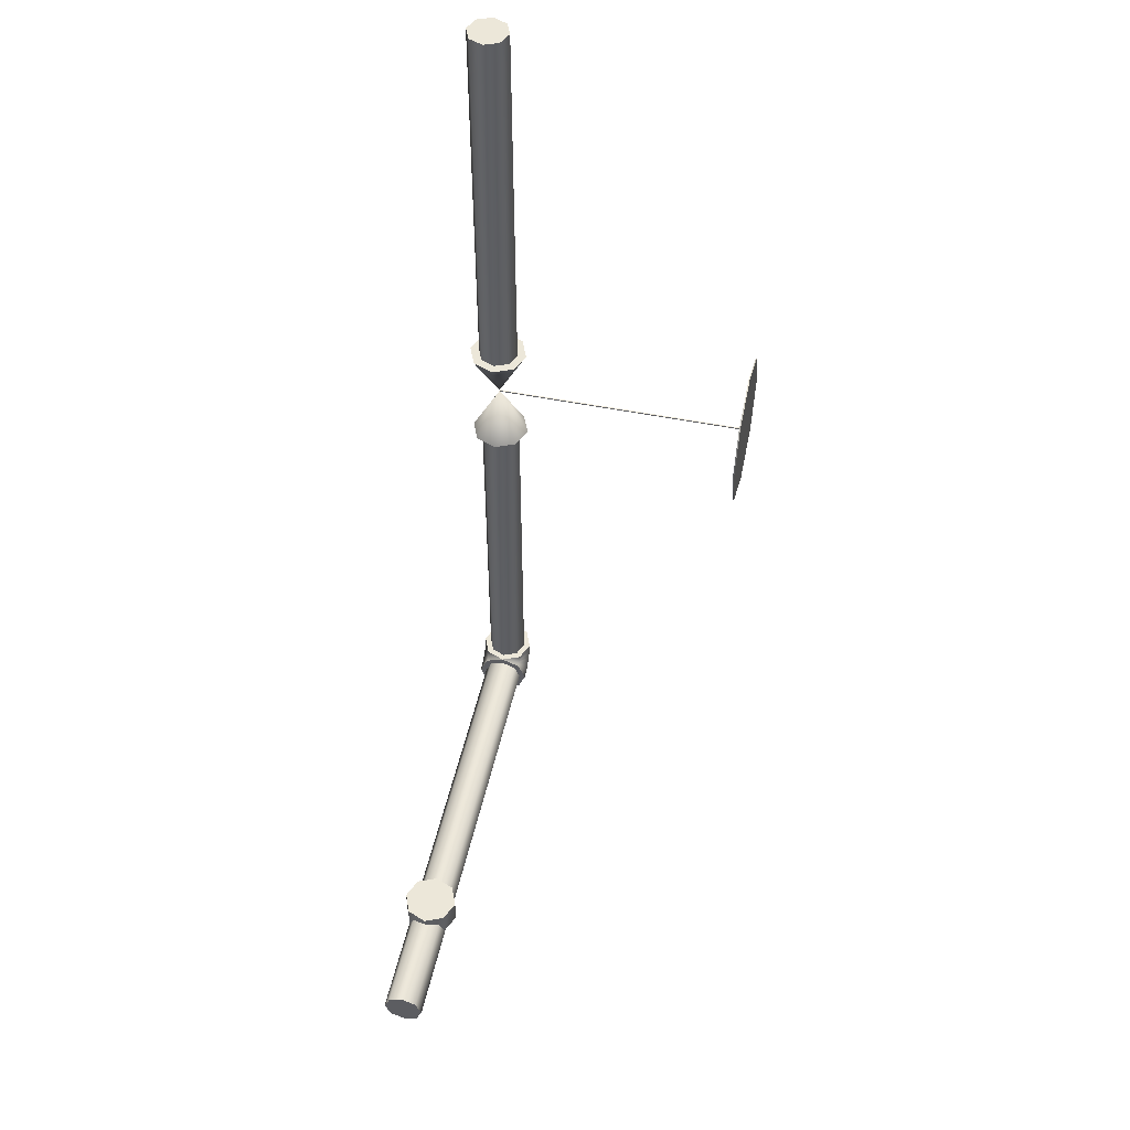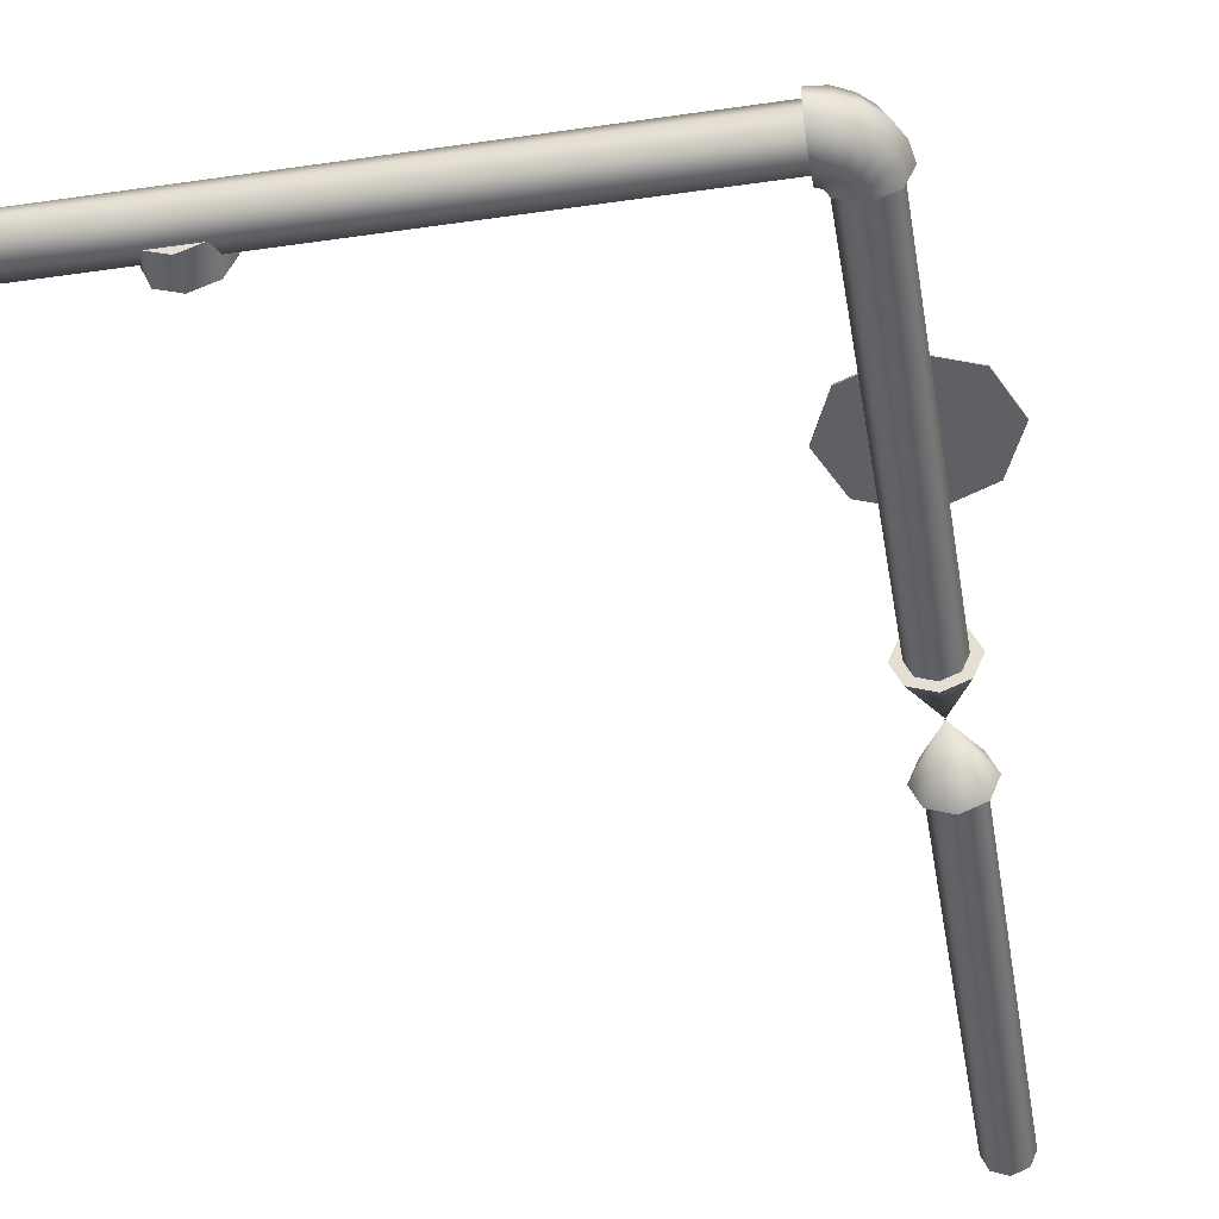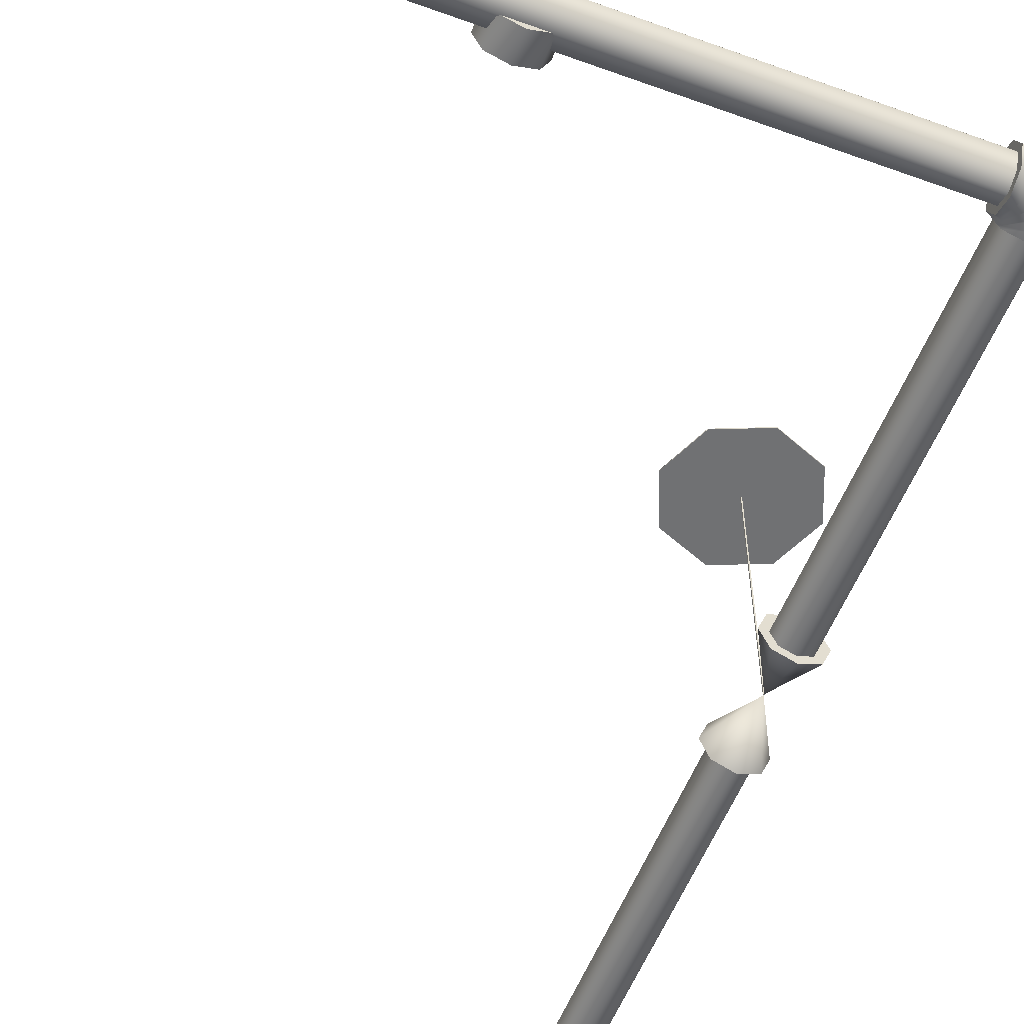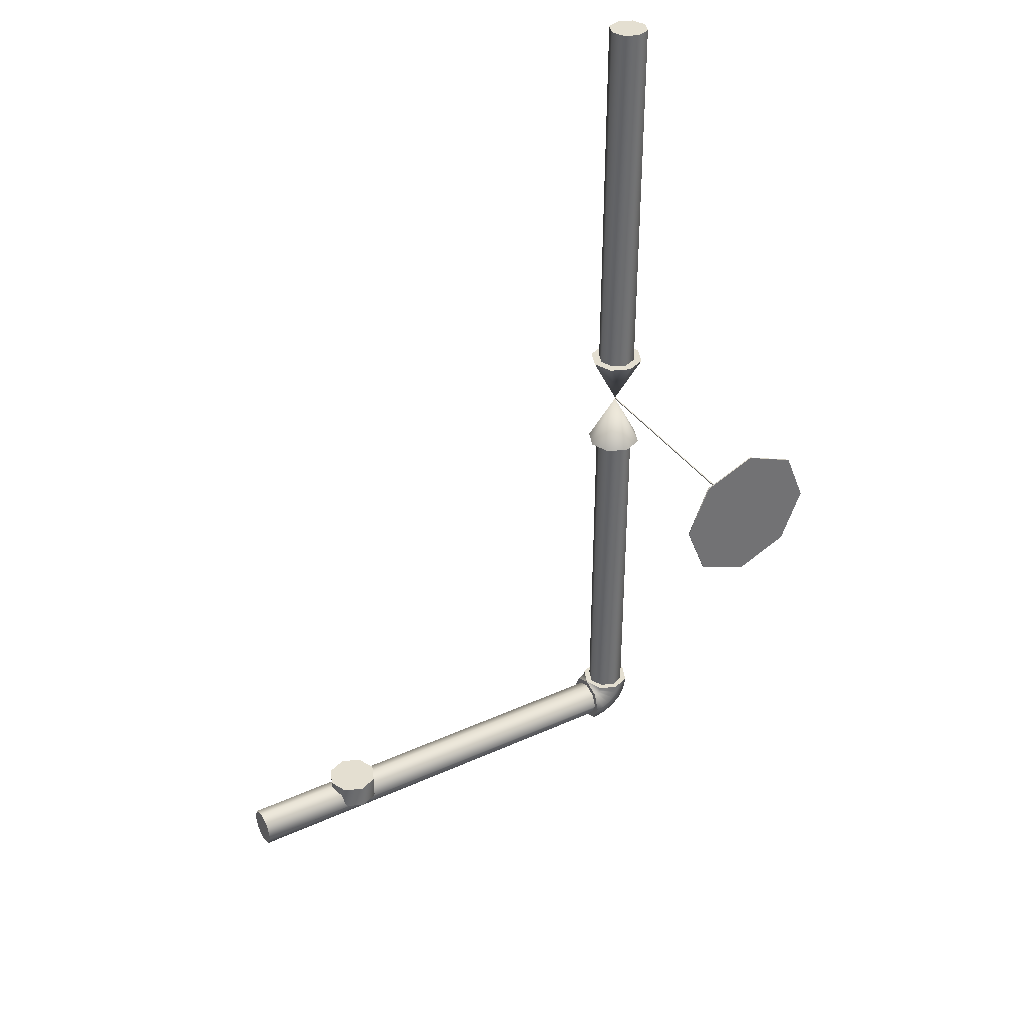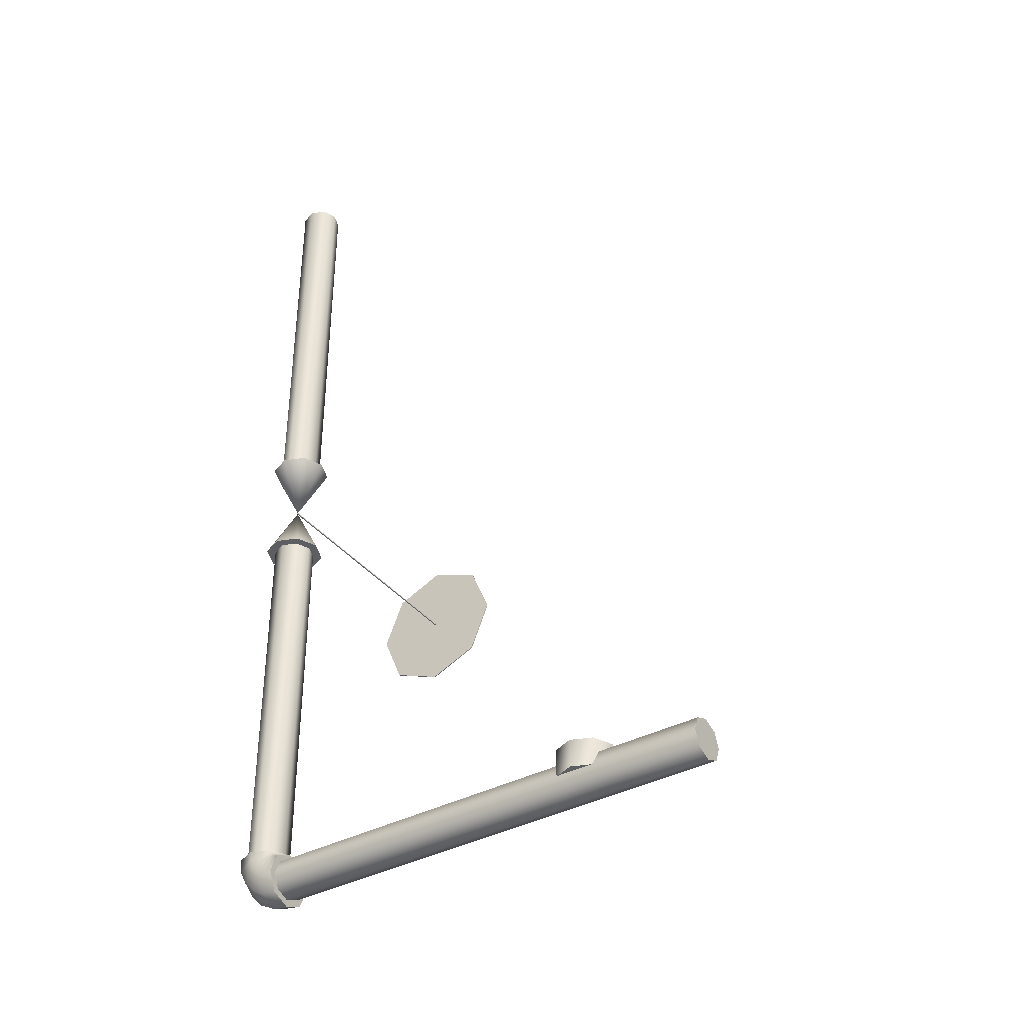
<metadata>
{"format":"obj","ext":"obj","renderer":"f3d","projection":"perspective","resolution":1024,"background":"white","views":[{"elev":50.2,"azim":-77.6,"up":"+Y"},{"elev":-44.7,"azim":9.6,"up":"+Z"},{"elev":-55.1,"azim":-20.8,"up":"+Z"},{"elev":36.8,"azim":-30.3,"up":"+Y"},{"elev":-37.9,"azim":-145.8,"up":"+Y"}]}
</metadata>
<code>
o _Geometry_0
v -1234 2.45e+04 3.423e+04
v -1250 2.45e+04 3.423e+04
v -1266 2.45e+04 3.423e+04
v -1272 2.45e+04 34250
v -1266 2.45e+04 3.427e+04
v -1250 2.45e+04 3.427e+04
v -1234 2.45e+04 3.427e+04
v -1228 2.45e+04 34250
v -1236 2.449e+04 3.427e+04
v -1230 2.449e+04 34250
v -1251 2.45e+04 3.427e+04
v -1266 2.45e+04 3.427e+04
v -1266 2.45e+04 3.423e+04
v -1251 2.45e+04 3.423e+04
v -1236 2.449e+04 3.423e+04
v -1242 2.448e+04 3.427e+04
v -1236 2.448e+04 34250
v -1254 2.449e+04 3.427e+04
v -1267 2.45e+04 3.427e+04
v -1267 2.45e+04 3.423e+04
v -1254 2.449e+04 3.423e+04
v -1242 2.448e+04 3.423e+04
v -1250 2.447e+04 3.427e+04
v -1246 2.447e+04 34250
v -1259 2.448e+04 3.427e+04
v -1268 2.45e+04 3.427e+04
v -1268 2.45e+04 3.423e+04
v -1259 2.448e+04 3.423e+04
v -1250 2.447e+04 3.423e+04
v -1260 2.447e+04 3.427e+04
v -1258 2.446e+04 34250
v -1265 2.448e+04 3.427e+04
v -1270 2.45e+04 3.427e+04
v -1270 2.45e+04 3.423e+04
v -1265 2.448e+04 3.423e+04
v -1260 2.447e+04 3.423e+04
v -1272 2.446e+04 3.427e+04
v -1272 2.446e+04 34250
v -1272 24480 3.427e+04
v -1272 2.45e+04 3.427e+04
v -1272 2.45e+04 3.423e+04
v -1272 24480 3.423e+04
v -1272 2.446e+04 3.423e+04
v -1238 25230 3.424e+04
v -1250 25230 3.423e+04
v -1262 25230 3.424e+04
v -1267 25230 34250
v -1262 25230 3.426e+04
v -1250 25230 3.427e+04
v -1238 25230 3.426e+04
v -1233 25230 34250
v -1233 24901 34250
v -1238 24901 3.426e+04
v -1250 24901 3.427e+04
v -1262 24901 3.426e+04
v -1267 24901 34250
v -1262 24901 3.424e+04
v -1250 24901 3.423e+04
v -1238 24901 3.424e+04
v -1238 24809 3.424e+04
v -1250 24809 3.423e+04
v -1262 24809 3.424e+04
v -1267 24809 34250
v -1262 24809 3.426e+04
v -1250 24809 3.427e+04
v -1238 24809 3.426e+04
v -1233 24809 34250
v -1233 2.45e+04 34250
v -1238 2.45e+04 3.426e+04
v -1250 2.45e+04 3.427e+04
v -1262 2.45e+04 3.426e+04
v -1267 2.45e+04 34250
v -1262 2.45e+04 3.424e+04
v -1250 2.45e+04 3.423e+04
v -1238 2.45e+04 3.424e+04
v -1233 24901 3.423e+04
v -1250 24901 3.423e+04
v -1267 24901 3.423e+04
v -1274 24901 34250
v -1267 24901 3.427e+04
v -1250 24901 3.427e+04
v -1233 24901 3.427e+04
v -1226 24901 34250
v -1250 2.486e+04 34250
v -1233 24809 3.427e+04
v -1250 24809 3.427e+04
v -1267 24809 3.427e+04
v -1274 24809 34250
v -1267 24809 3.423e+04
v -1250 24809 3.423e+04
v -1233 24809 3.423e+04
v -1226 24809 34250
v -1250 2.485e+04 34250
v -1250 2.485e+04 34250
v -1250 2.485e+04 34250
v -1250 2.486e+04 34250
v -1250 2.486e+04 34250
v -1250 2.486e+04 3.446e+04
v -1250 2.485e+04 3.446e+04
v -1250 2.486e+04 3.446e+04
v -1250 2.485e+04 3.446e+04
v -1207 2.49e+04 3.446e+04
v -1190 24855 3.446e+04
v -1207 2.481e+04 3.446e+04
v -1250 2.479e+04 3.446e+04
v -1293 2.481e+04 3.446e+04
v -1310 24855 3.446e+04
v -1293 2.49e+04 3.446e+04
v -1250 2.492e+04 3.446e+04
v -1250 2.492e+04 3.446e+04
v -1293 2.49e+04 3.446e+04
v -1310 24855 3.446e+04
v -1293 2.481e+04 3.446e+04
v -1250 2.479e+04 3.446e+04
v -1207 2.481e+04 3.446e+04
v -1190 24855 3.446e+04
v -1207 2.49e+04 3.446e+04
v -1272 2.449e+04 3.424e+04
v -1272 2.45e+04 34250
v -1272 2.449e+04 3.426e+04
v -1272 24480 3.427e+04
v -1272 2.447e+04 3.426e+04
v -1272 2.446e+04 34250
v -1272 2.447e+04 3.424e+04
v -1272 24480 3.423e+04
v -1528 24480 3.423e+04
v -1528 2.447e+04 3.424e+04
v -1528 2.446e+04 34250
v -1528 2.447e+04 3.426e+04
v -1528 24480 3.427e+04
v -1528 2.449e+04 3.426e+04
v -1528 2.45e+04 34250
v -1528 2.449e+04 3.424e+04
v -1572 2.449e+04 3.424e+04
v -1572 2.45e+04 34250
v -1572 2.449e+04 3.426e+04
v -1572 24480 3.427e+04
v -1572 2.447e+04 3.426e+04
v -1572 2.446e+04 34250
v -1572 2.447e+04 3.424e+04
v -1572 24480 3.423e+04
v -1650 24480 3.423e+04
v -1650 2.447e+04 3.424e+04
v -1650 2.446e+04 34250
v -1650 2.447e+04 3.426e+04
v -1650 24480 3.427e+04
v -1650 2.449e+04 3.426e+04
v -1650 2.45e+04 34250
v -1650 2.449e+04 3.424e+04
v -1534 24480 3.427e+04
v -1550 24480 3.427e+04
v -1566 24480 3.427e+04
v -1573 24480 34250
v -1566 24480 3.423e+04
v -1550 24480 3.423e+04
v -1534 24480 3.423e+04
v -1527 24480 34250
v -1527 2.45e+04 34250
v -1534 2.45e+04 3.423e+04
v -1550 2.45e+04 3.423e+04
v -1566 2.45e+04 3.423e+04
v -1573 2.45e+04 34250
v -1566 2.45e+04 3.427e+04
v -1550 2.45e+04 3.427e+04
v -1534 2.45e+04 3.427e+04
v -1234 2.45e+04 3.423e+04
v -1250 2.45e+04 3.423e+04
v -1266 2.45e+04 3.423e+04
v -1272 2.45e+04 34250
v -1272 2.45e+04 34250
v -1272 2.45e+04 34250
v -1266 2.45e+04 3.427e+04
v -1250 2.45e+04 3.427e+04
v -1234 2.45e+04 3.427e+04
v -1228 2.45e+04 34250
v -1272 2.446e+04 3.427e+04
v -1272 2.446e+04 34250
v -1272 24480 3.427e+04
v -1272 2.45e+04 3.427e+04
v -1272 2.45e+04 3.423e+04
v -1272 24480 3.423e+04
v -1272 2.446e+04 3.423e+04
v -1238 25230 3.424e+04
v -1250 25230 3.423e+04
v -1262 25230 3.424e+04
v -1267 25230 34250
v -1262 25230 3.426e+04
v -1250 25230 3.427e+04
v -1238 25230 3.426e+04
v -1233 25230 34250
v -1233 24901 34250
v -1238 24901 3.426e+04
v -1250 24901 3.427e+04
v -1262 24901 3.426e+04
v -1267 24901 34250
v -1262 24901 3.424e+04
v -1250 24901 3.423e+04
v -1238 24901 3.424e+04
v -1238 24809 3.424e+04
v -1250 24809 3.423e+04
v -1262 24809 3.424e+04
v -1267 24809 34250
v -1262 24809 3.426e+04
v -1250 24809 3.427e+04
v -1238 24809 3.426e+04
v -1233 24809 34250
v -1233 2.45e+04 34250
v -1238 2.45e+04 3.426e+04
v -1250 2.45e+04 3.427e+04
v -1262 2.45e+04 3.426e+04
v -1267 2.45e+04 34250
v -1262 2.45e+04 3.424e+04
v -1250 2.45e+04 3.423e+04
v -1238 2.45e+04 3.424e+04
v -1233 24901 3.423e+04
v -1250 24901 3.423e+04
v -1267 24901 3.423e+04
v -1274 24901 34250
v -1267 24901 3.427e+04
v -1250 24901 3.427e+04
v -1233 24901 3.427e+04
v -1226 24901 34250
v -1233 24809 3.427e+04
v -1250 24809 3.427e+04
v -1267 24809 3.427e+04
v -1274 24809 34250
v -1267 24809 3.423e+04
v -1250 24809 3.423e+04
v -1233 24809 3.423e+04
v -1226 24809 34250
v -1250 2.485e+04 34250
v -1250 2.485e+04 34250
v -1250 2.485e+04 34250
v -1250 2.485e+04 34250
v -1250 2.486e+04 34250
v -1250 2.486e+04 34250
v -1250 2.486e+04 34250
v -1250 2.486e+04 34250
v -1250 2.486e+04 3.446e+04
v -1250 2.486e+04 3.446e+04
v -1250 2.485e+04 3.446e+04
v -1250 2.485e+04 3.446e+04
v -1250 2.486e+04 3.446e+04
v -1250 2.486e+04 3.446e+04
v -1250 2.485e+04 3.446e+04
v -1250 2.485e+04 3.446e+04
v -1207 2.49e+04 3.446e+04
v -1190 24855 3.446e+04
v -1207 2.481e+04 3.446e+04
v -1250 2.479e+04 3.446e+04
v -1293 2.481e+04 3.446e+04
v -1310 24855 3.446e+04
v -1293 2.49e+04 3.446e+04
v -1250 2.492e+04 3.446e+04
v -1250 2.492e+04 3.446e+04
v -1293 2.49e+04 3.446e+04
v -1310 24855 3.446e+04
v -1293 2.481e+04 3.446e+04
v -1250 2.479e+04 3.446e+04
v -1207 2.481e+04 3.446e+04
v -1190 24855 3.446e+04
v -1207 2.49e+04 3.446e+04
v -1272 2.449e+04 3.424e+04
v -1272 2.45e+04 34250
v -1272 2.449e+04 3.426e+04
v -1272 24480 3.427e+04
v -1272 2.447e+04 3.426e+04
v -1272 2.446e+04 34250
v -1272 2.447e+04 3.424e+04
v -1272 24480 3.423e+04
v -1528 24480 3.423e+04
v -1528 24480 3.423e+04
v -1528 2.447e+04 3.424e+04
v -1528 2.447e+04 3.424e+04
v -1528 2.446e+04 34250
v -1528 2.446e+04 34250
v -1528 2.447e+04 3.426e+04
v -1528 2.447e+04 3.426e+04
v -1528 24480 3.427e+04
v -1528 24480 3.427e+04
v -1528 2.449e+04 3.426e+04
v -1528 2.449e+04 3.426e+04
v -1528 2.45e+04 34250
v -1528 2.45e+04 34250
v -1528 2.449e+04 3.424e+04
v -1528 2.449e+04 3.424e+04
v -1572 2.449e+04 3.424e+04
v -1572 2.449e+04 3.424e+04
v -1572 2.45e+04 34250
v -1572 2.45e+04 34250
v -1572 2.449e+04 3.426e+04
v -1572 2.449e+04 3.426e+04
v -1572 24480 3.427e+04
v -1572 24480 3.427e+04
v -1572 2.447e+04 3.426e+04
v -1572 2.447e+04 3.426e+04
v -1572 2.446e+04 34250
v -1572 2.446e+04 34250
v -1572 2.447e+04 3.424e+04
v -1572 2.447e+04 3.424e+04
v -1572 24480 3.423e+04
v -1572 24480 3.423e+04
v -1650 24480 3.423e+04
v -1650 2.447e+04 3.424e+04
v -1650 2.446e+04 34250
v -1650 2.447e+04 3.426e+04
v -1650 24480 3.427e+04
v -1650 2.449e+04 3.426e+04
v -1650 2.45e+04 34250
v -1650 2.449e+04 3.424e+04
v -1534 24480 3.427e+04
v -1550 24480 3.427e+04
v -1566 24480 3.427e+04
v -1573 24480 34250
v -1566 24480 3.423e+04
v -1550 24480 3.423e+04
v -1534 24480 3.423e+04
v -1527 24480 34250
v -1527 2.45e+04 34250
v -1534 2.45e+04 3.423e+04
v -1550 2.45e+04 3.423e+04
v -1566 2.45e+04 3.423e+04
v -1573 2.45e+04 34250
v -1566 2.45e+04 3.427e+04
v -1550 2.45e+04 3.427e+04
v -1534 2.45e+04 3.427e+04
f 166 167 168
f 166 168 169
f 166 169 172
f 166 172 173
f 166 173 174
f 166 174 175
f 8 7 9
f 8 9 10
f 7 6 11
f 7 11 9
f 6 5 12
f 6 12 11
f 5 171 12
f 170 3 13
f 3 2 14
f 3 14 13
f 2 1 15
f 2 15 14
f 1 8 10
f 1 10 15
f 10 9 16
f 10 16 17
f 9 11 18
f 9 18 16
f 11 12 19
f 11 19 18
f 12 171 19
f 170 13 20
f 13 14 21
f 13 21 20
f 14 15 22
f 14 22 21
f 15 10 17
f 15 17 22
f 17 16 23
f 17 23 24
f 16 18 25
f 16 25 23
f 18 19 26
f 18 26 25
f 19 171 26
f 170 20 27
f 20 21 28
f 20 28 27
f 21 22 29
f 21 29 28
f 22 17 24
f 22 24 29
f 24 23 30
f 24 30 31
f 23 25 32
f 23 32 30
f 25 26 33
f 25 33 32
f 26 171 33
f 170 27 34
f 27 28 35
f 27 35 34
f 28 29 36
f 28 36 35
f 29 24 31
f 29 31 36
f 31 30 176
f 31 176 177
f 30 32 178
f 30 178 176
f 32 33 179
f 32 179 178
f 33 171 179
f 170 34 180
f 34 35 181
f 34 181 180
f 35 36 182
f 35 182 181
f 36 31 177
f 36 177 182
f 38 37 39
f 38 39 40
f 38 40 4
f 38 4 41
f 38 41 42
f 38 42 43
f 183 184 185
f 183 185 186
f 183 186 187
f 183 187 188
f 183 188 189
f 183 189 190
f 191 192 193
f 191 193 194
f 191 194 195
f 191 195 196
f 191 196 197
f 191 197 198
f 51 50 53
f 51 53 52
f 50 49 54
f 50 54 53
f 49 48 55
f 49 55 54
f 48 47 56
f 48 56 55
f 47 46 57
f 47 57 56
f 46 45 58
f 46 58 57
f 45 44 59
f 45 59 58
f 44 51 52
f 44 52 59
f 199 200 201
f 199 201 202
f 199 202 203
f 199 203 204
f 199 204 205
f 199 205 206
f 207 208 209
f 207 209 210
f 207 210 211
f 207 211 212
f 207 212 213
f 207 213 214
f 67 66 69
f 67 69 68
f 66 65 70
f 66 70 69
f 65 64 71
f 65 71 70
f 64 63 72
f 64 72 71
f 63 62 73
f 63 73 72
f 62 61 74
f 62 74 73
f 61 60 75
f 61 75 74
f 60 67 68
f 60 68 75
f 215 216 217
f 215 217 218
f 215 218 219
f 215 219 220
f 215 220 221
f 215 221 222
f 83 82 84
f 82 81 84
f 81 80 84
f 80 79 84
f 79 78 84
f 78 77 84
f 77 76 84
f 76 83 84
f 223 224 225
f 223 225 226
f 223 226 227
f 223 227 228
f 223 228 229
f 223 229 230
f 92 91 93
f 91 90 93
f 90 89 93
f 89 88 93
f 88 87 93
f 87 86 93
f 86 85 93
f 85 92 93
f 231 233 235
f 231 235 237
f 94 238 239
f 94 239 241
f 97 96 243
f 97 243 240
f 236 95 245
f 236 245 244
f 234 232 242
f 234 242 246
f 99 98 100
f 99 100 101
f 247 248 249
f 247 249 250
f 247 250 251
f 247 251 252
f 247 252 253
f 247 253 254
f 255 256 257
f 255 257 258
f 255 258 259
f 255 259 260
f 255 260 261
f 255 261 262
f 109 108 111
f 109 111 110
f 108 107 112
f 108 112 111
f 107 106 113
f 107 113 112
f 106 105 114
f 106 114 113
f 105 104 115
f 105 115 114
f 104 103 116
f 104 116 115
f 103 102 117
f 103 117 116
f 102 109 110
f 102 110 117
f 263 264 265
f 263 265 266
f 263 266 267
f 263 267 268
f 263 268 269
f 263 269 270
f 271 273 275
f 271 275 277
f 271 277 279
f 271 279 281
f 271 281 283
f 271 283 285
f 125 124 127
f 125 127 126
f 124 123 128
f 124 128 127
f 123 122 129
f 123 129 128
f 122 121 130
f 122 130 129
f 121 120 131
f 121 131 130
f 120 119 132
f 120 132 131
f 119 118 133
f 119 133 132
f 118 125 126
f 118 126 133
f 287 289 291
f 287 291 293
f 287 293 295
f 287 295 297
f 287 297 299
f 287 299 301
f 303 304 305
f 303 305 306
f 303 306 307
f 303 307 308
f 303 308 309
f 303 309 310
f 141 140 143
f 141 143 142
f 140 139 144
f 140 144 143
f 139 138 145
f 139 145 144
f 138 137 146
f 138 146 145
f 137 136 147
f 137 147 146
f 136 135 148
f 136 148 147
f 135 134 149
f 135 149 148
f 134 141 142
f 134 142 149
f 300 298 296
f 300 296 294
f 300 294 292
f 300 292 290
f 300 290 288
f 300 288 302
f 272 286 284
f 272 284 282
f 272 282 280
f 272 280 278
f 272 278 276
f 272 276 274
f 141 134 133
f 141 133 126
f 134 135 132
f 134 132 133
f 135 136 131
f 135 131 132
f 136 137 130
f 136 130 131
f 137 138 129
f 137 129 130
f 138 139 128
f 138 128 129
f 139 140 127
f 139 127 128
f 140 141 126
f 140 126 127
f 311 312 313
f 311 313 314
f 311 314 315
f 311 315 316
f 311 316 317
f 311 317 318
f 319 320 321
f 319 321 322
f 319 322 323
f 319 323 324
f 319 324 325
f 319 325 326
f 157 156 159
f 157 159 158
f 156 155 160
f 156 160 159
f 155 154 161
f 155 161 160
f 154 153 162
f 154 162 161
f 153 152 163
f 153 163 162
f 152 151 164
f 152 164 163
f 151 150 165
f 151 165 164
f 150 157 158
f 150 158 165

</code>
